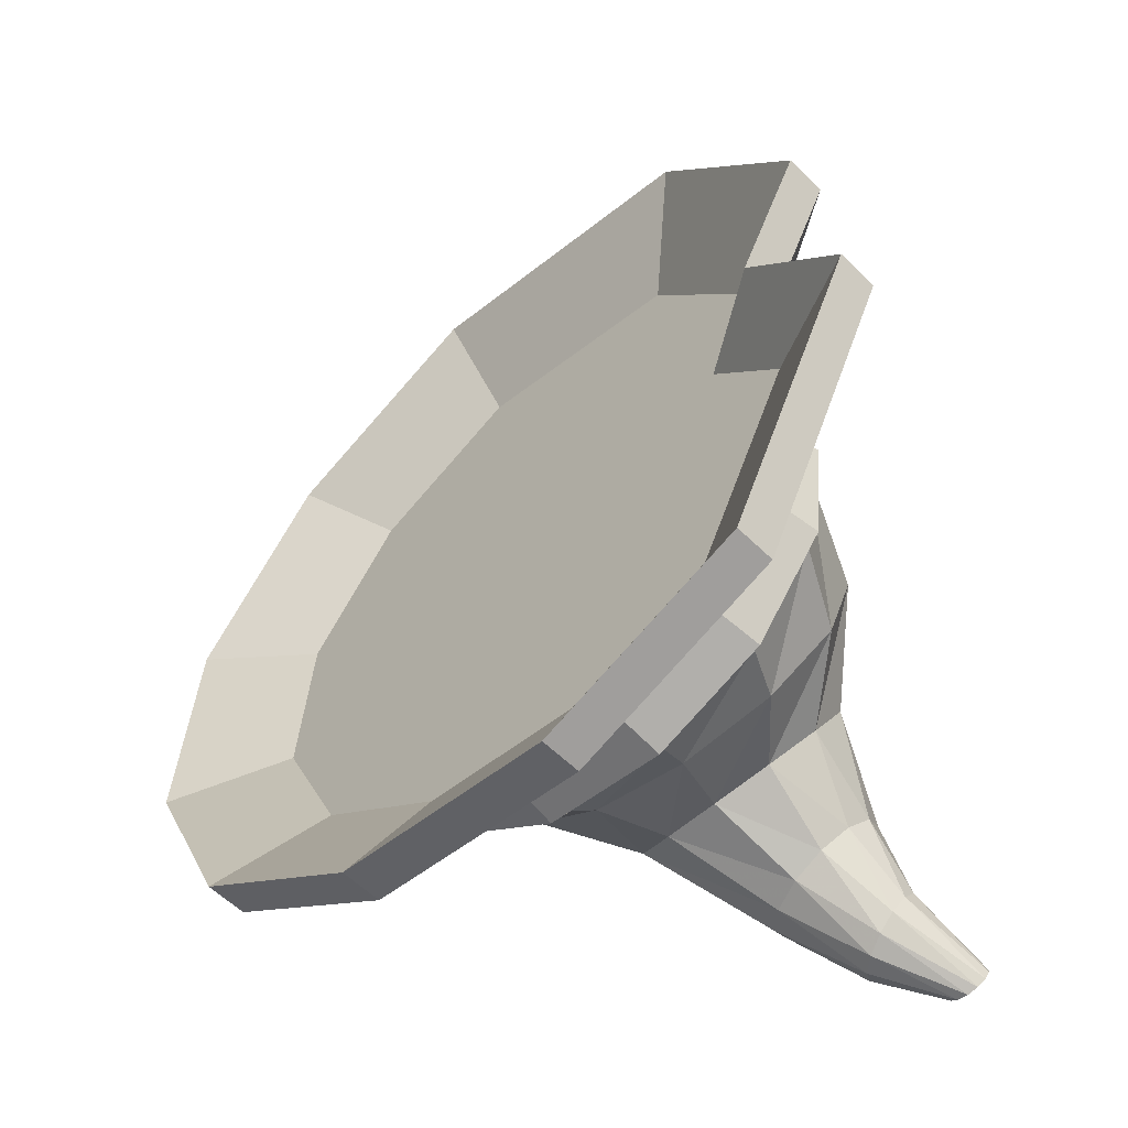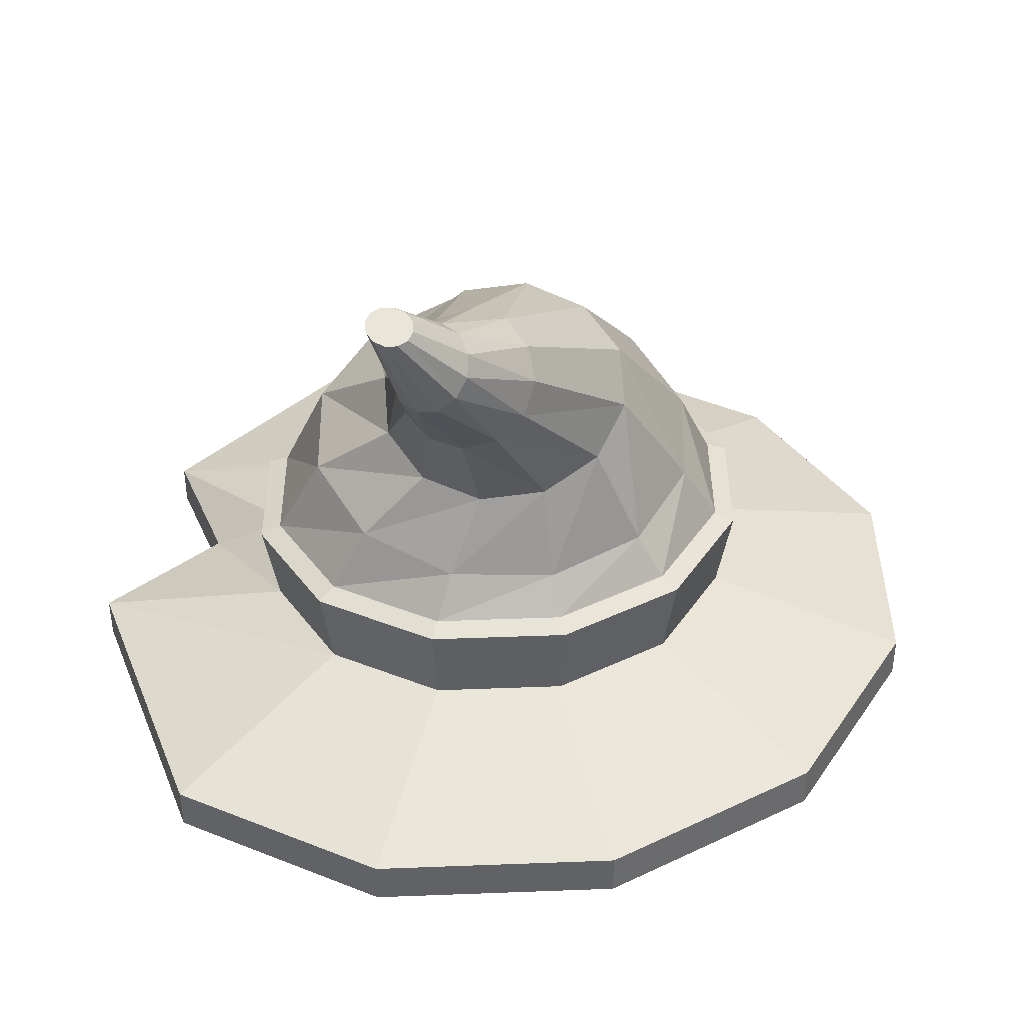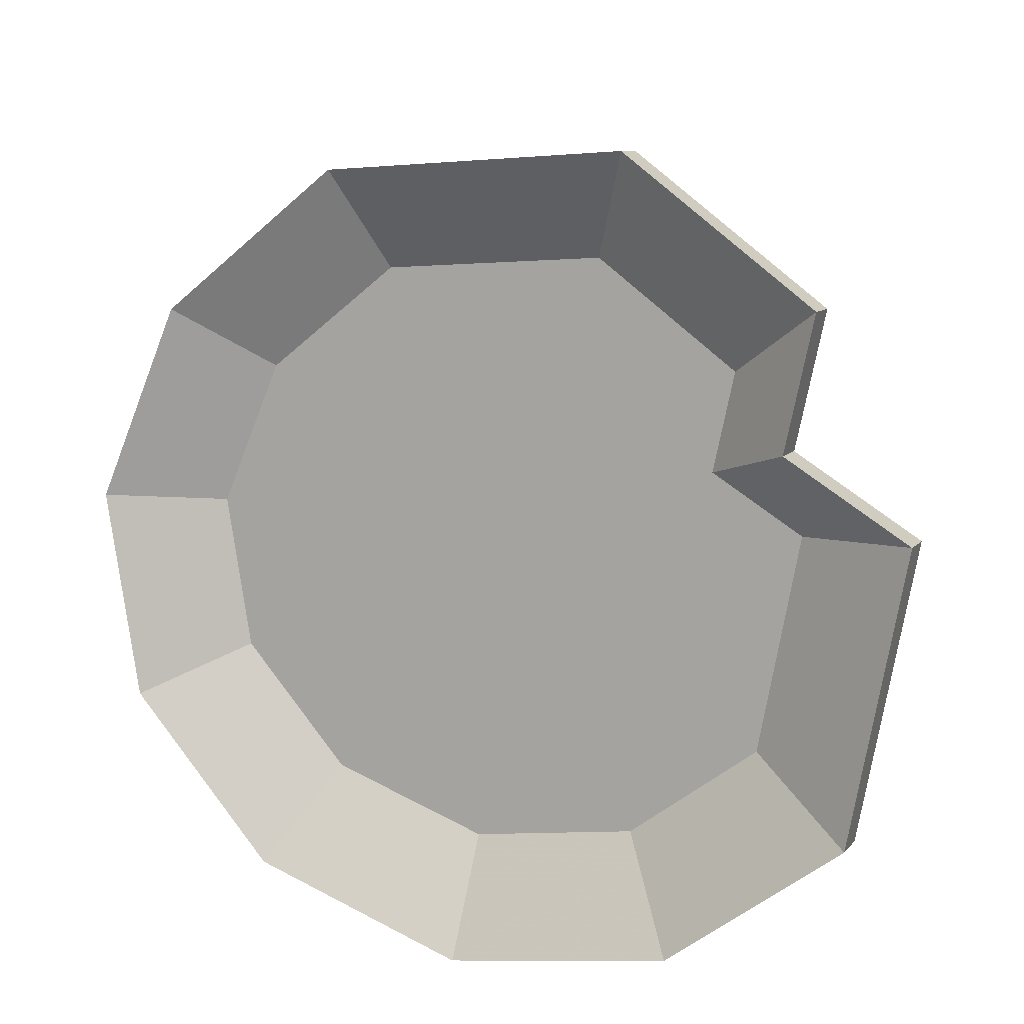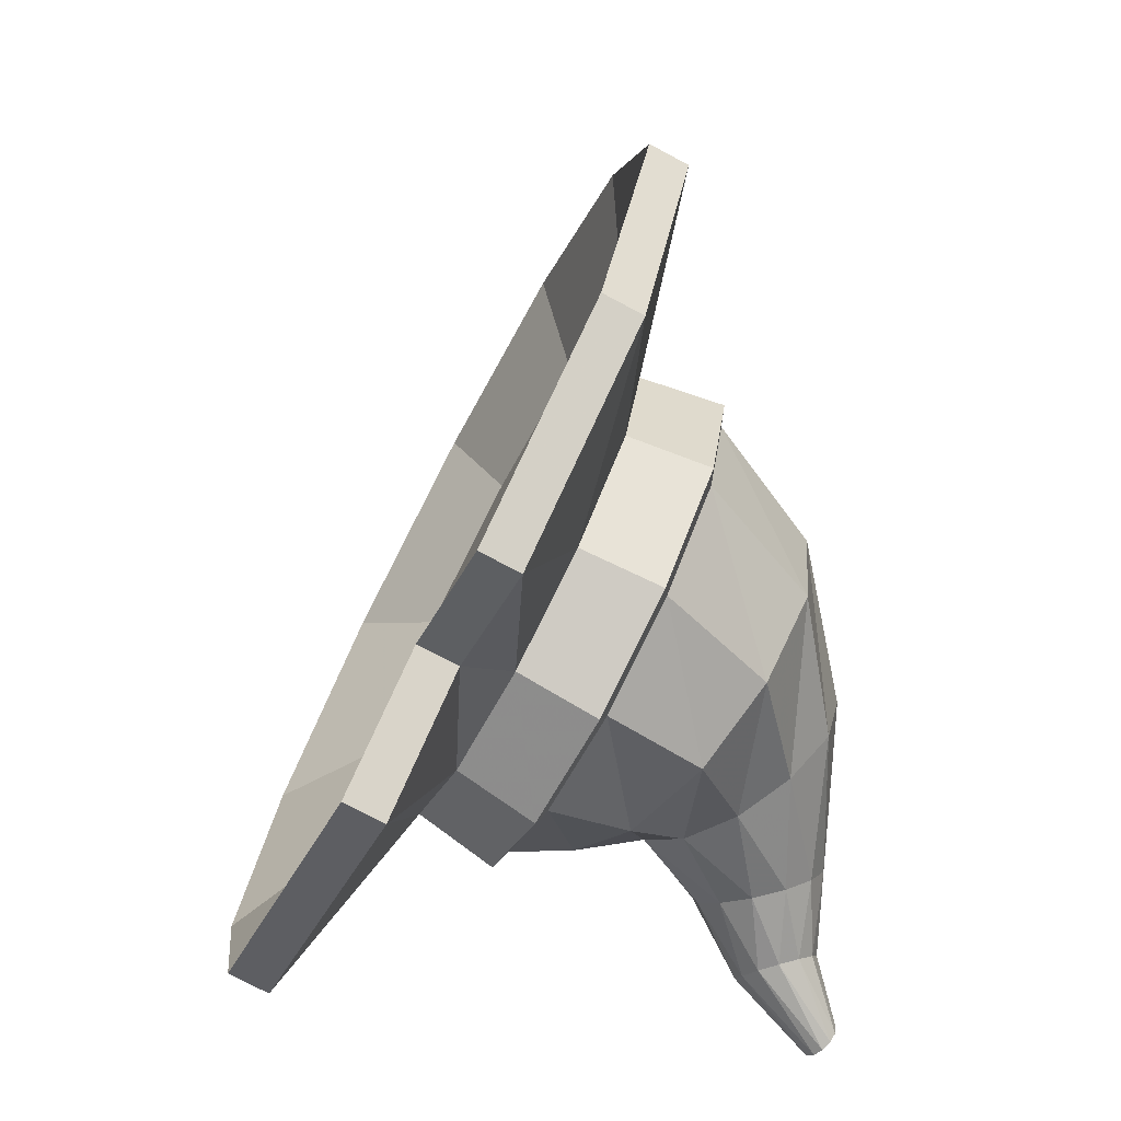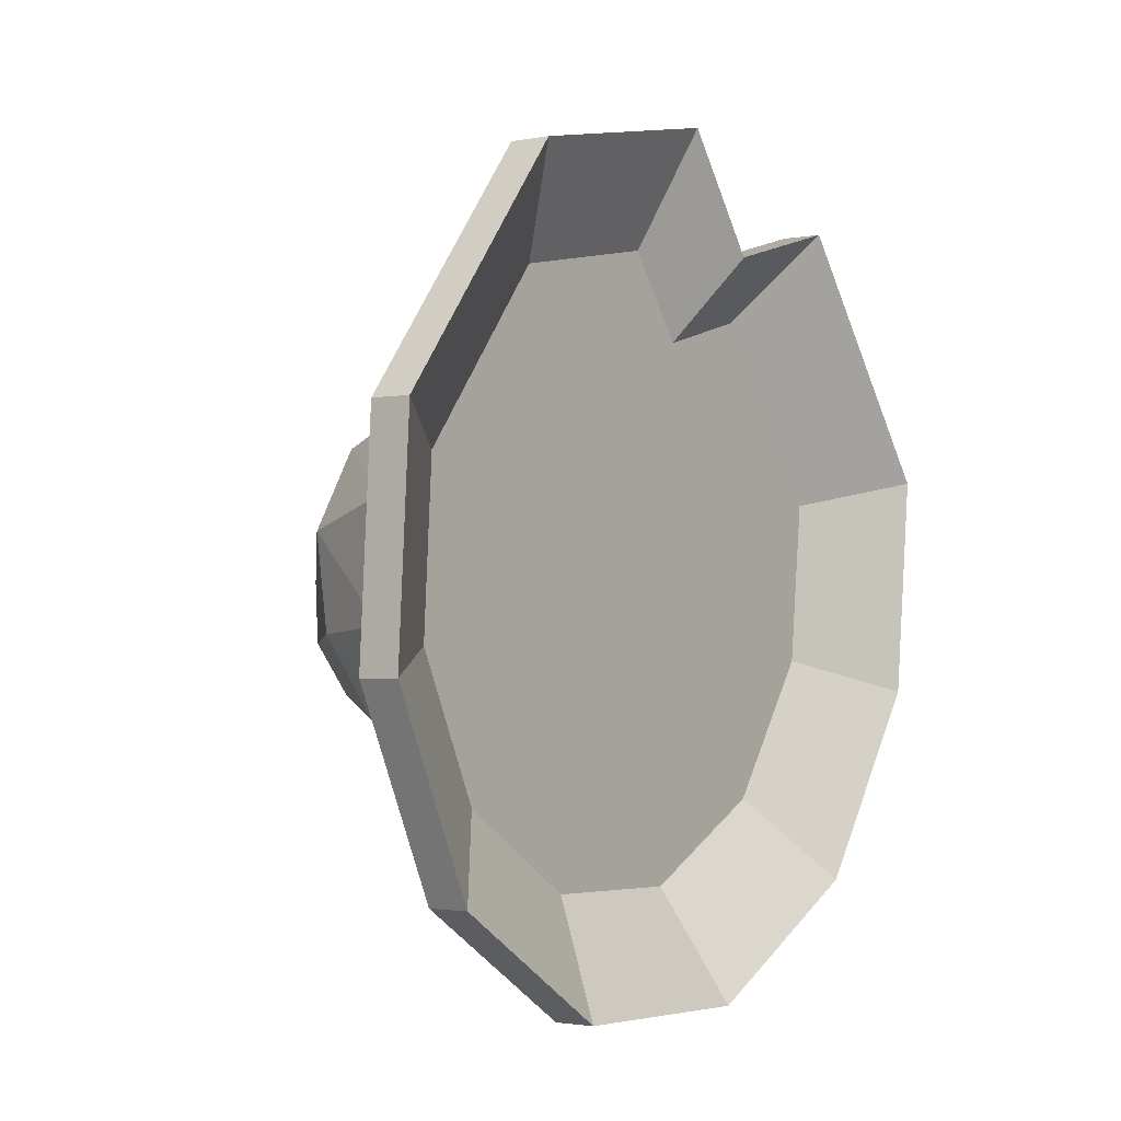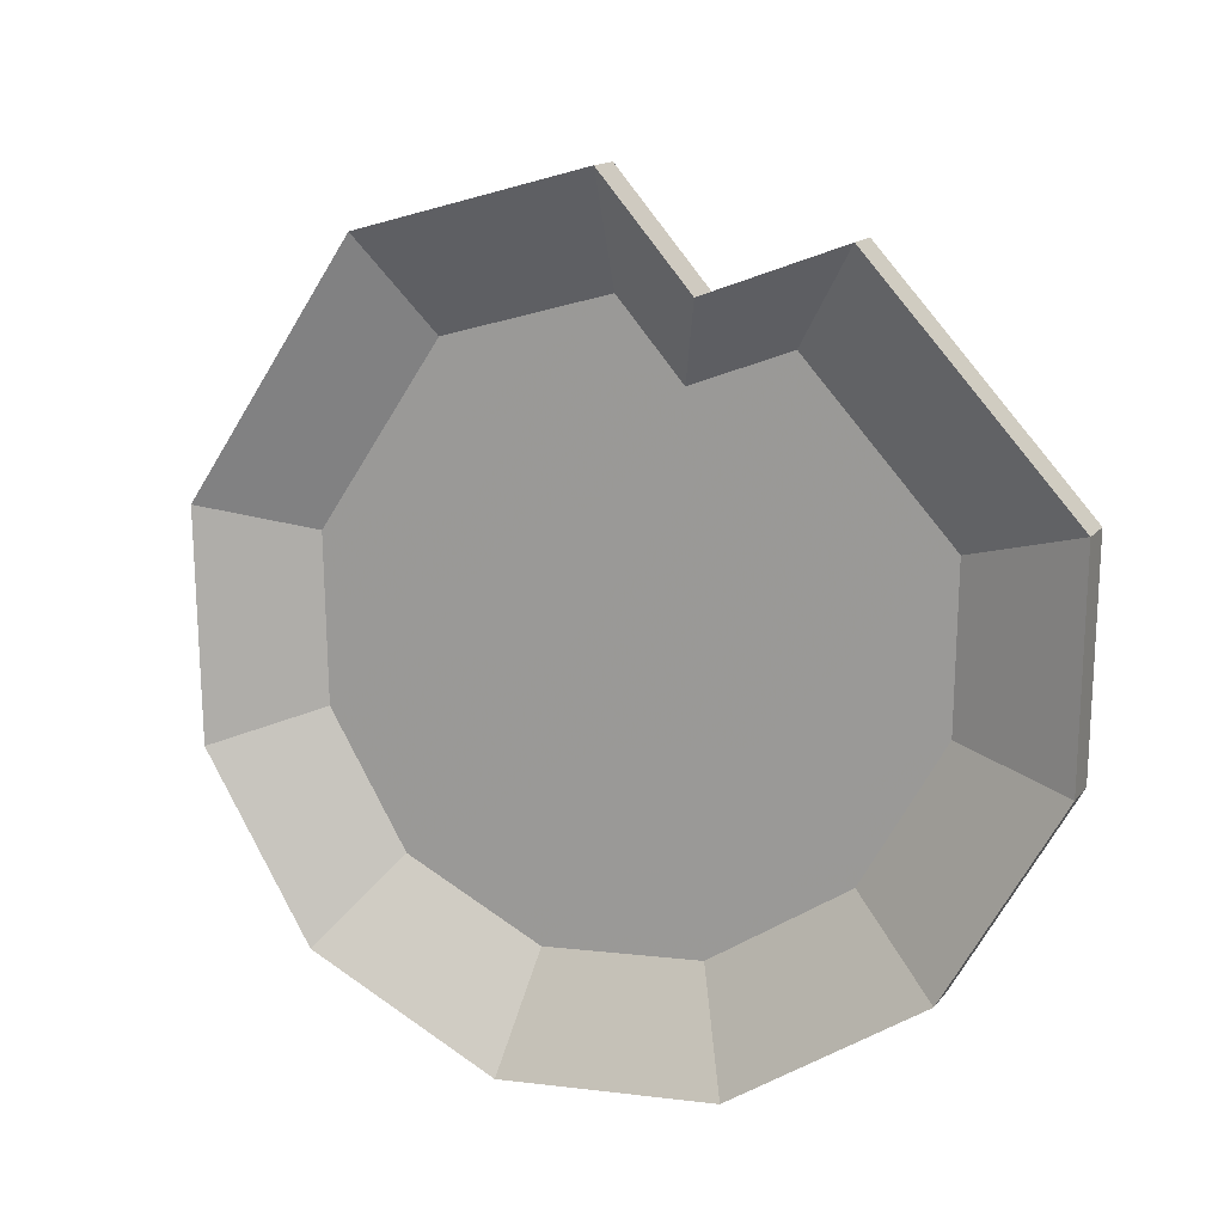
<metadata>
{"format":"obj","ext":"obj","renderer":"f3d","projection":"perspective","resolution":1024,"background":"white","views":[{"elev":-22.0,"azim":41.2,"up":"+Z"},{"elev":14.3,"azim":161.8,"up":"+Y"},{"elev":35.0,"azim":15.2,"up":"+Z"},{"elev":44.7,"azim":96.3,"up":"+Z"},{"elev":41.9,"azim":-70.9,"up":"+Z"},{"elev":-64.9,"azim":46.8,"up":"+Y"}]}
</metadata>
<code>
g Scarecrow_Hat
v -0.003381 -0.2734 -0.4278
v 0.2643 -0.2794 -0.3516
v 0.271 -0.2345 -0.3719
v 0.003381 -0.2285 -0.4481
v 0.467 -0.1838 -0.194
v 0.4602 -0.2287 -0.1737
v 0.4945 -0.03582 0.1433
v 0.4878 -0.08068 0.1636
v 0.334 0.0164 0.2055
v 0.3272 -0.02845 0.2257
v 0.3504 0.08376 0.3603
v 0.3437 0.03891 0.3806
v 0.1 0.1768 0.4829
v 0.09324 0.1319 0.5031
v -0.2643 0.1949 0.4012
v -0.271 0.15 0.4215
v -0.4602 0.1379 0.2094
v -0.467 0.09305 0.2297
v -0.5319 0.04411 -0.02251
v -0.5387 -0.0007523 -0.002282
v -0.4602 -0.06766 -0.2464
v -0.467 -0.1125 -0.2261
v -0.2643 -0.1674 -0.4021
v -0.271 -0.2123 -0.3819
v -0.3936 0.04929 -0.01604
v -0.3413 0.1177 0.153
v 0.3546 -0.008968 0.1049
v 0.3345 -0.1168 -0.141
v -0.3413 -0.03218 -0.1792
v 0.1917 -0.1538 -0.2707
v -0.1985 -0.1049 -0.2927
v -0.003406 -0.1494 -0.3262
v 0.2376 0.0291 0.1501
v 0.2496 0.07819 0.263
v -0.1985 0.1592 0.2928
v 0.06702 0.146 0.3523
v 0.4945 -0.03582 0.1433
v 0.2948 0.001995 -0.0006564
v 0.2561 -0.04866 -0.1259
v 0.467 -0.1838 -0.194
v 0.1503 -0.07604 -0.222
v 0.271 -0.2345 -0.3719
v 0.334 0.0164 0.2055
v 0.2561 0.06235 0.1202
v 0.3504 0.08376 0.3603
v 0.1503 0.1162 0.2044
v 0.1 0.1768 0.4829
v 0.005745 0.1526 0.2367
v -0.2643 0.1949 0.4012
v -0.1388 0.1558 0.1955
v -0.4602 0.1379 0.2094
v -0.2446 0.1251 0.09194
v -0.5319 0.04411 -0.02251
v -0.2834 0.07442 -0.03332
v -0.4602 -0.06766 -0.2464
v -0.2446 0.01406 -0.1542
v -0.2643 -0.1674 -0.4021
v -0.1388 -0.03983 -0.2383
v 0.003381 -0.2285 -0.4481
v 0.005745 -0.07281 -0.2631
v -0.1388 0.1558 0.1955
v -0.1339 0.2531 0.1676
v 0.01935 0.2497 0.2112
v 0.005745 0.1526 0.2367
v -0.2446 0.1251 0.09194
v -0.2461 0.2205 0.05773
v -0.2834 0.07442 -0.03332
v -0.2872 0.1668 -0.07508
v 0.1726 0.2112 0.1769
v 0.1503 0.1162 0.2044
v 0.2848 0.154 0.08772
v 0.2561 0.06235 0.1202
v 0.3259 0.09003 -0.04045
v 0.2948 0.001995 -0.0006564
v 0.2848 0.03632 -0.1733
v 0.2561 -0.04866 -0.1259
v 0.1726 0.00729 -0.2751
v 0.1503 -0.07604 -0.222
v 0.01935 0.01072 -0.3187
v 0.005745 -0.07281 -0.2631
v -0.1339 0.04568 -0.2924
v -0.1388 -0.03983 -0.2383
v -0.2461 0.1028 -0.2033
v -0.2446 0.01406 -0.1542
v -0.1339 0.2531 0.1676
v -0.1207 0.2514 0.1464
v 0.02055 0.2482 0.1866
v 0.01935 0.2497 0.2112
v -0.2461 0.2205 0.05773
v -0.2241 0.2213 0.04518
v -0.2872 0.1668 -0.07508
v -0.2619 0.1718 -0.07722
v 0.1618 0.2127 0.155
v 0.1726 0.2112 0.1769
v 0.2652 0.16 0.07282
v 0.2848 0.154 0.08772
v 0.303 0.1011 -0.0453
v 0.3259 0.09003 -0.04045
v 0.2652 0.05157 -0.1677
v 0.2848 0.03632 -0.1733
v 0.1618 0.02481 -0.2616
v 0.1726 0.00729 -0.2751
v 0.02055 0.02797 -0.3018
v 0.01935 0.01072 -0.3187
v -0.1207 0.0602 -0.2775
v -0.1339 0.04568 -0.2924
v -0.2241 0.1129 -0.1953
v -0.2461 0.1028 -0.2033
v -0.2241 0.1129 -0.1953
v -0.1725 0.1731 -0.2179
v -0.1998 0.2472 -0.136
v -0.2619 0.1718 -0.07722
v -0.1207 0.0602 -0.2775
v -0.08984 0.111 -0.2743
v 0.02055 0.02797 -0.3018
v 0.0261 0.07752 -0.2901
v 0.1618 0.02481 -0.2616
v 0.1442 0.08167 -0.2611
v 0.2652 0.05157 -0.1677
v 0.2329 0.1223 -0.195
v -0.1644 0.3135 -0.05051
v -0.2241 0.2213 0.04518
v -0.07551 0.3585 0.0207
v -0.1207 0.2514 0.1464
v 0.04261 0.3626 0.04973
v 0.02055 0.2482 0.1866
v 0.1583 0.3249 0.02881
v 0.1618 0.2127 0.155
v 0.241 0.2627 -0.02761
v 0.2652 0.16 0.07282
v 0.2683 0.1886 -0.1095
v 0.303 0.1011 -0.0453
v 0.2683 0.1886 -0.1095
v 0.2019 0.2446 -0.1957
v 0.1718 0.1975 -0.24
v 0.2329 0.1223 -0.195
v 0.241 0.2627 -0.02761
v 0.1946 0.3041 -0.1569
v 0.1583 0.3249 0.02881
v 0.152 0.3599 -0.1341
v 0.1125 0.1753 -0.278
v 0.1442 0.08167 -0.2611
v 0.03982 0.1839 -0.2994
v 0.0261 0.07752 -0.2901
v -0.02677 0.2211 -0.2987
v -0.08984 0.111 -0.2743
v -0.06942 0.277 -0.2758
v -0.1725 0.1731 -0.2179
v -0.0767 0.3364 -0.2371
v -0.1998 0.2472 -0.136
v -0.04665 0.3836 -0.1928
v -0.1644 0.3135 -0.05051
v 0.01336 0.409 -0.1522
v -0.07551 0.3585 0.0207
v 0.08606 0.4004 -0.1308
v 0.04261 0.3626 0.04973
v 0.2019 0.2446 -0.1957
v 0.2114 0.3274 -0.2808
v 0.2087 0.2904 -0.2981
v 0.1718 0.1975 -0.24
v 0.1946 0.3041 -0.1569
v 0.1968 0.3655 -0.2783
v 0.152 0.3599 -0.1341
v 0.1689 0.3946 -0.2912
v 0.1895 0.2645 -0.3256
v 0.1125 0.1753 -0.278
v 0.1589 0.2566 -0.3559
v 0.03982 0.1839 -0.2994
v 0.1251 0.2689 -0.3809
v -0.02677 0.2211 -0.2987
v 0.0972 0.298 -0.3939
v -0.06942 0.277 -0.2758
v 0.08261 0.3362 -0.3913
v -0.0767 0.3364 -0.2371
v 0.08527 0.3731 -0.374
v -0.04665 0.3836 -0.1928
v 0.1041 0.4013 -0.3459
v 0.01336 0.409 -0.1522
v 0.1347 0.4092 -0.3156
v 0.2113 0.4034 -0.3796
v 0.194 0.4092 -0.4011
v 0.08606 0.4004 -0.1308
v 0.2617 0.4371 -0.4444
v 0.2505 0.4329 -0.4519
v 0.182 0.3577 -0.4537
v 0.1817 0.4012 -0.4247
v 0.1776 0.3814 -0.4441
v 0.2281 0.3876 -0.3656
v 0.2403 0.3648 -0.3631
v 0.2447 0.341 -0.3727
v 0.2401 0.3227 -0.3918
v 0.2278 0.3146 -0.4154
v 0.211 0.3191 -0.4371
v 0.1942 0.3349 -0.4511
v 0.2944 0.4236 -0.4489
v 0.2547 0.4064 -0.478
v 0.2667 0.4014 -0.4797
v 0.2797 0.4012 -0.4761
v 0.247 0.4147 -0.4716
v 0.2904 0.4058 -0.4683
v 0.2451 0.4247 -0.4619
v 0.2957 0.414 -0.4584
v 0.2867 0.4319 -0.4425
v 0.2747 0.4369 -0.4408
g Scarecrow_Hat_0
f 3 2 1
f 4 3 1
f 3 5 2
f 5 6 2
f 5 7 6
f 7 8 6
f 7 9 8
f 9 10 8
f 9 11 10
f 11 12 10
f 11 13 12
f 13 14 12
f 13 15 14
f 15 16 14
f 15 17 16
f 17 18 16
f 17 19 18
f 19 20 18
f 19 21 20
f 21 22 20
f 21 23 22
f 23 24 22
f 23 4 24
f 4 1 24
f 20 25 18
f 25 26 18
f 18 26 16
f 27 26 25
f 28 27 25
f 28 25 29
f 29 25 20
f 22 29 20
f 30 28 29
f 30 29 31
f 31 29 22
f 24 31 22
f 31 32 30
f 32 31 24
f 1 32 24
f 30 32 1
f 27 33 26
f 33 34 26
f 34 35 26
f 34 36 35
f 26 35 16
f 35 36 14
f 16 35 14
f 36 34 12
f 14 36 12
f 34 33 10
f 12 34 10
f 33 27 8
f 10 33 8
f 27 28 6
f 8 27 6
f 28 30 2
f 6 28 2
f 2 30 1
f 39 38 37
f 40 39 37
f 41 39 40
f 42 41 40
f 37 38 43
f 38 44 43
f 43 44 45
f 44 46 45
f 45 46 47
f 46 48 47
f 47 48 49
f 48 50 49
f 49 50 51
f 50 52 51
f 51 52 53
f 52 54 53
f 53 54 55
f 54 56 55
f 55 56 57
f 56 58 57
f 57 58 59
f 58 60 59
f 59 60 42
f 60 41 42
f 63 62 61
f 64 63 61
f 61 62 65
f 62 66 65
f 65 66 67
f 66 68 67
f 69 63 64
f 70 69 64
f 71 69 70
f 72 71 70
f 73 71 72
f 74 73 72
f 75 73 74
f 76 75 74
f 77 75 76
f 78 77 76
f 79 77 78
f 80 79 78
f 81 79 80
f 82 81 80
f 83 81 82
f 84 83 82
f 68 83 84
f 67 68 84
f 87 86 85
f 88 87 85
f 85 86 89
f 86 90 89
f 89 90 91
f 90 92 91
f 93 87 88
f 94 93 88
f 95 93 94
f 96 95 94
f 97 95 96
f 98 97 96
f 99 97 98
f 100 99 98
f 101 99 100
f 102 101 100
f 103 101 102
f 104 103 102
f 105 103 104
f 106 105 104
f 107 105 106
f 108 107 106
f 92 107 108
f 91 92 108
f 111 110 109
f 112 111 109
f 109 110 113
f 110 114 113
f 113 114 115
f 114 116 115
f 115 116 117
f 116 118 117
f 117 118 119
f 118 120 119
f 121 111 112
f 122 121 112
f 123 121 122
f 124 123 122
f 125 123 124
f 126 125 124
f 127 125 126
f 128 127 126
f 129 127 128
f 130 129 128
f 131 129 130
f 132 131 130
f 120 131 132
f 119 120 132
f 135 134 133
f 136 135 133
f 133 134 137
f 134 138 137
f 137 138 139
f 138 140 139
f 141 135 136
f 142 141 136
f 143 141 142
f 144 143 142
f 145 143 144
f 146 145 144
f 147 145 146
f 148 147 146
f 149 147 148
f 150 149 148
f 151 149 150
f 152 151 150
f 153 151 152
f 154 153 152
f 155 153 154
f 156 155 154
f 140 155 156
f 139 140 156
f 159 158 157
f 160 159 157
f 157 158 161
f 158 162 161
f 161 162 163
f 162 164 163
f 165 159 160
f 166 165 160
f 167 165 166
f 168 167 166
f 169 167 168
f 170 169 168
f 171 169 170
f 172 171 170
f 173 171 172
f 174 173 172
f 175 173 174
f 176 175 174
f 177 175 176
f 178 177 176
f 179 177 178
f 164 180 179
f 180 181 179
f 179 181 177
f 182 179 178
f 164 179 182
f 163 164 182
f 180 183 181
f 183 184 181
f 173 185 171
f 181 186 177
f 177 186 175
f 181 184 186
f 186 187 175
f 188 180 164
f 162 188 164
f 189 188 162
f 158 189 162
f 190 189 158
f 159 190 158
f 191 190 159
f 165 191 159
f 192 191 165
f 167 192 165
f 193 192 167
f 169 193 167
f 194 193 169
f 185 194 171
f 171 194 169
f 187 185 173
f 175 187 173
f 190 195 189
f 185 196 194
f 196 197 194
f 194 197 193
f 198 197 196
f 197 198 193
f 193 198 192
f 196 199 198
f 199 196 185
f 187 199 185
f 199 200 198
f 198 200 192
f 199 201 200
f 201 199 187
f 201 202 200
f 201 184 202
f 184 195 202
f 184 183 195
f 183 203 195
f 183 204 203
f 195 203 189
f 184 201 186
f 186 201 187
f 203 204 188
f 189 203 188
f 200 202 191
f 192 200 191
f 204 183 180
f 188 204 180
f 191 202 190
f 202 195 190

</code>
